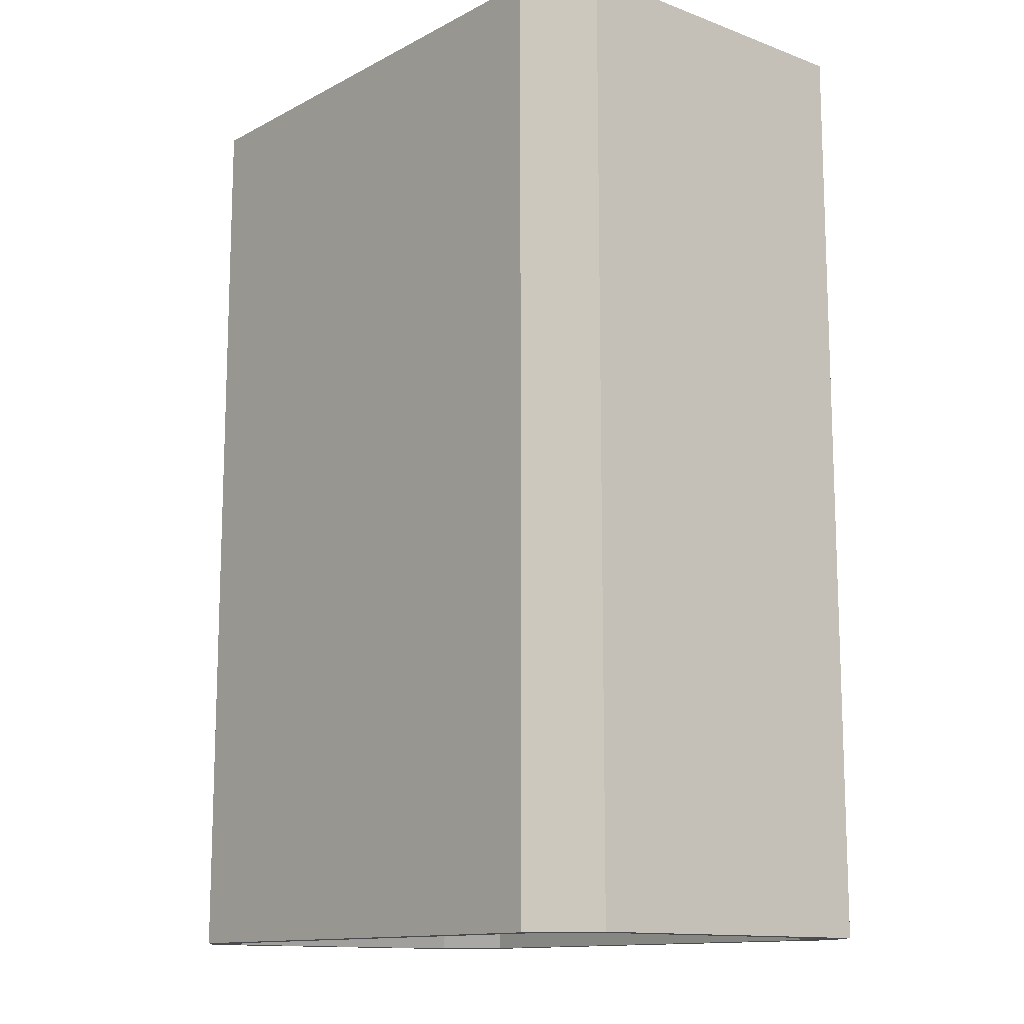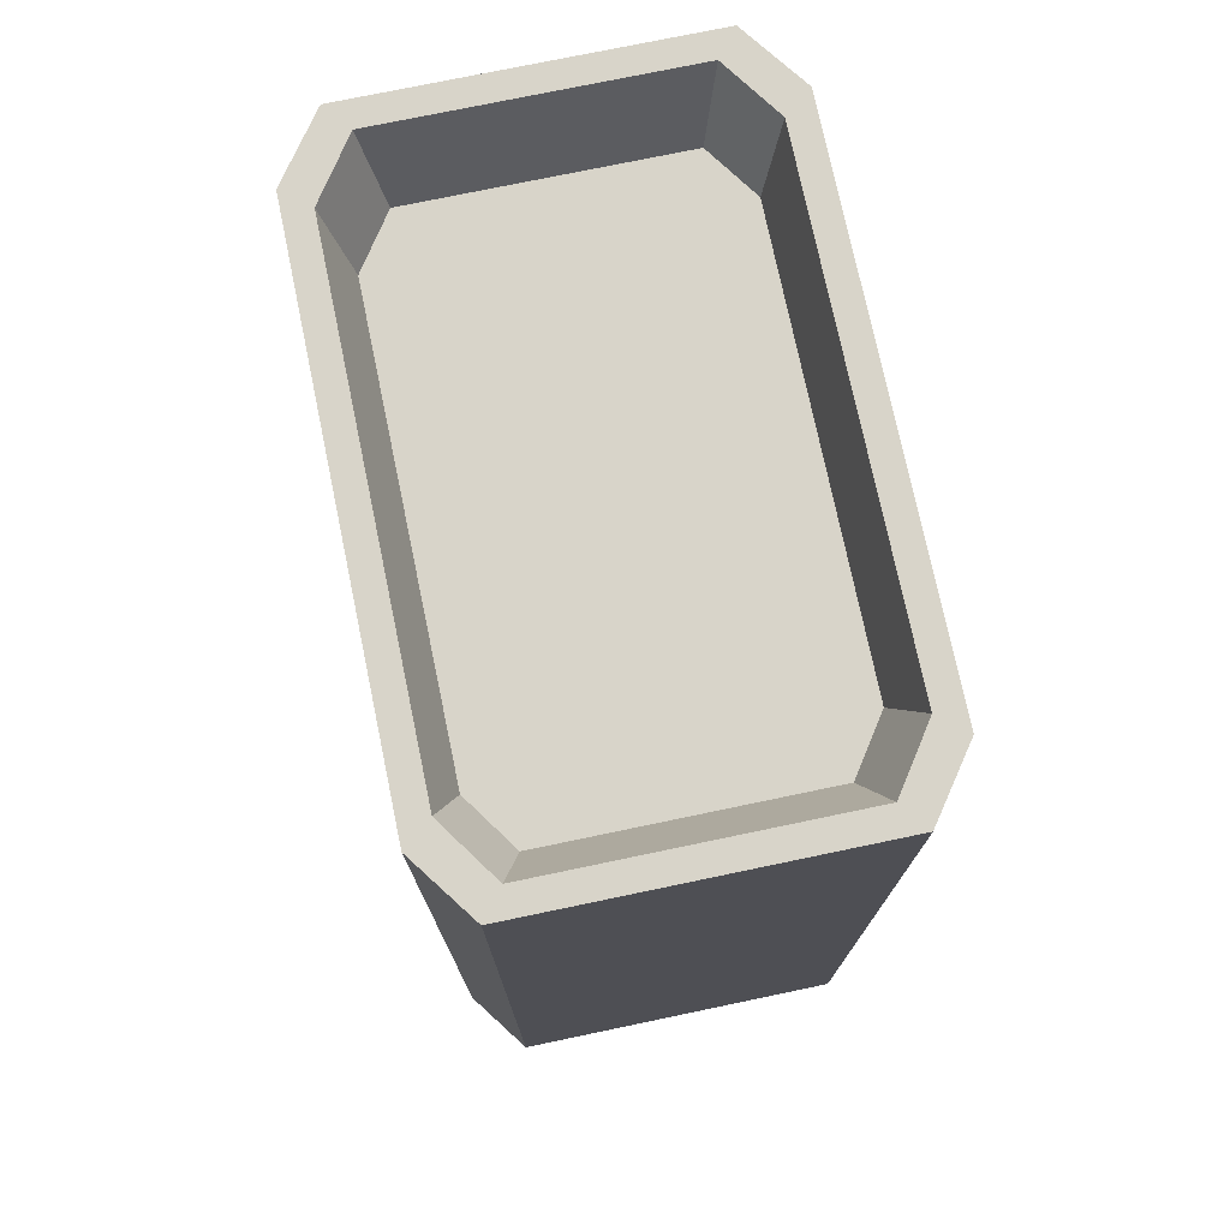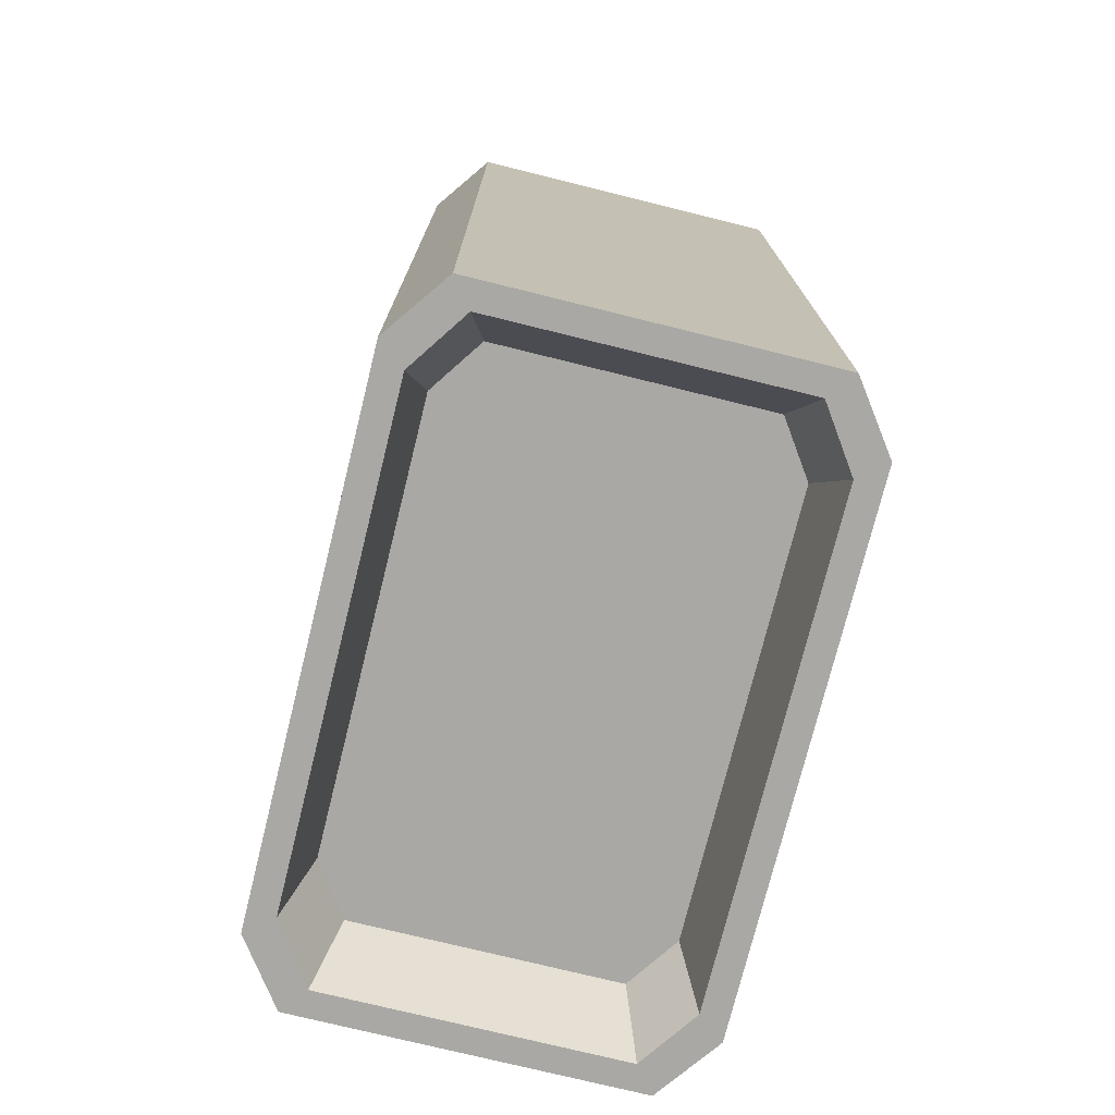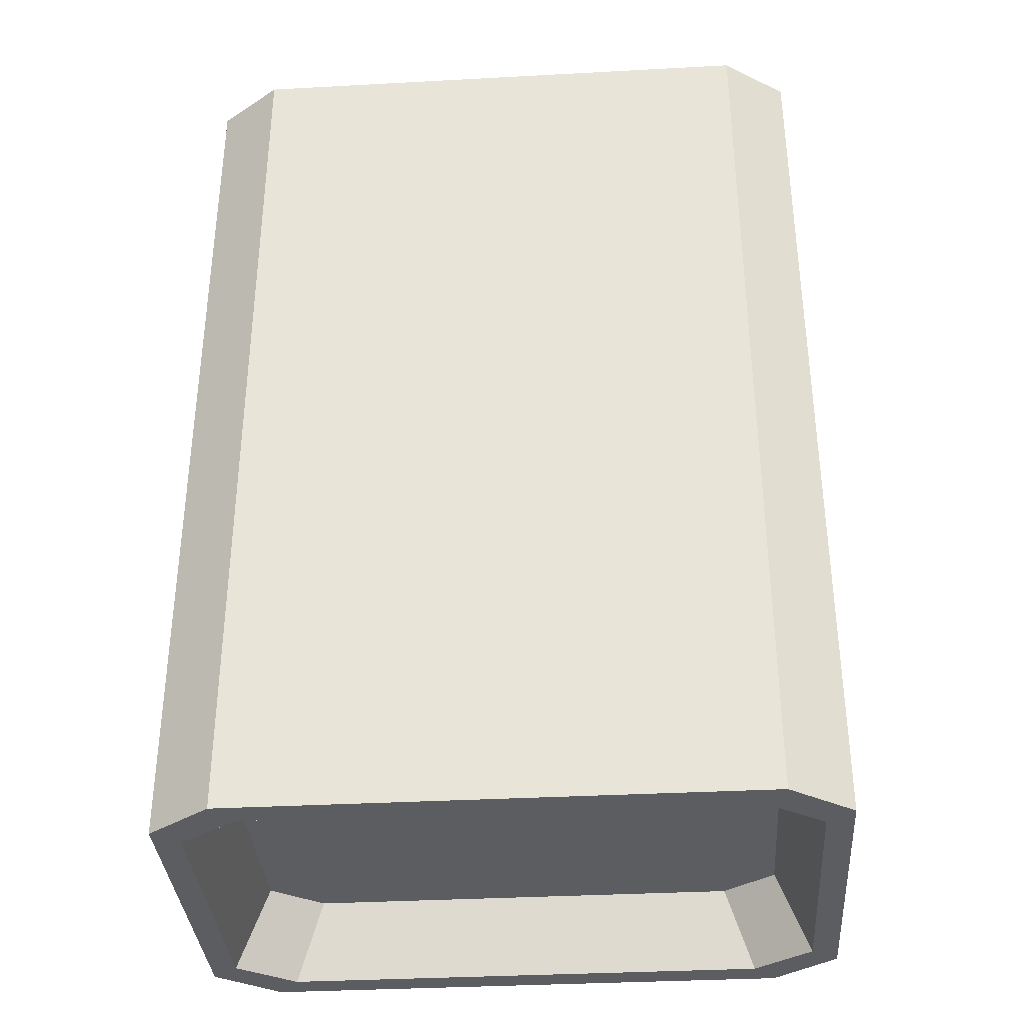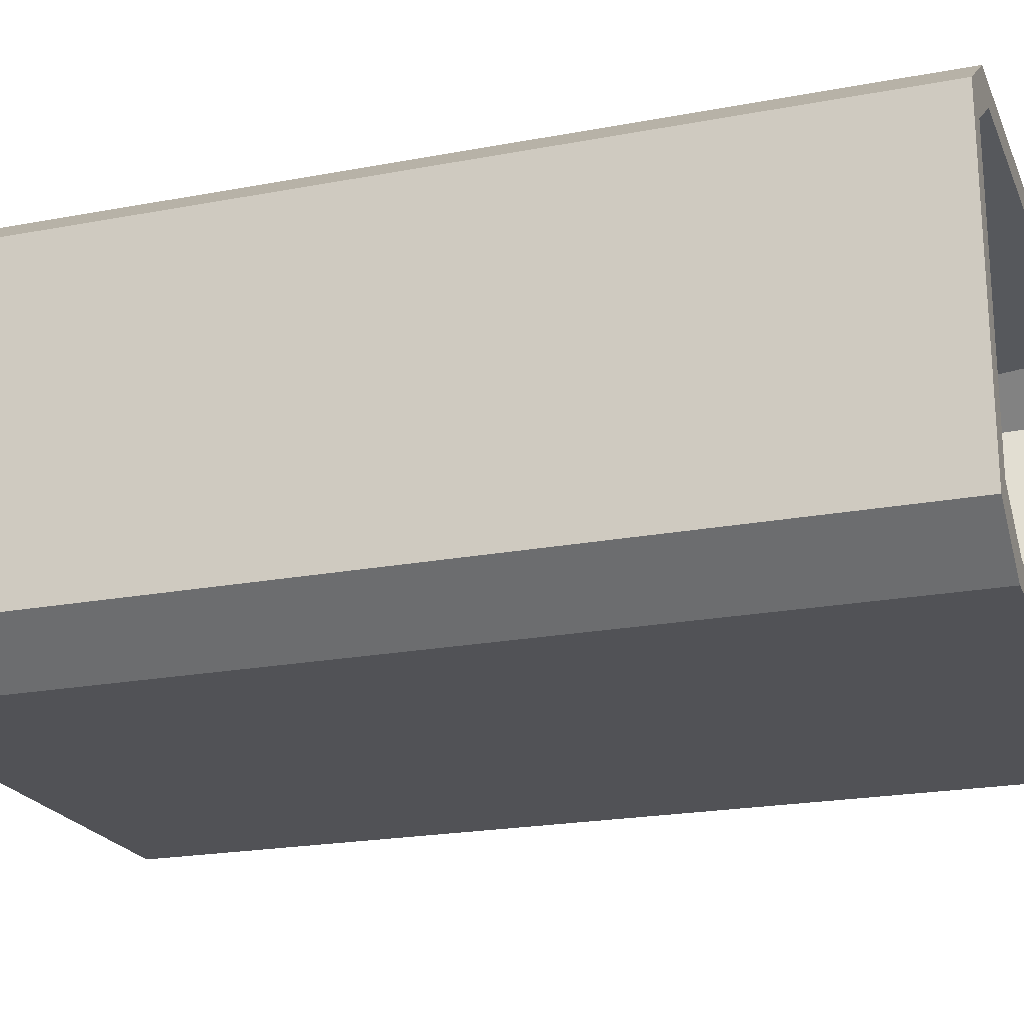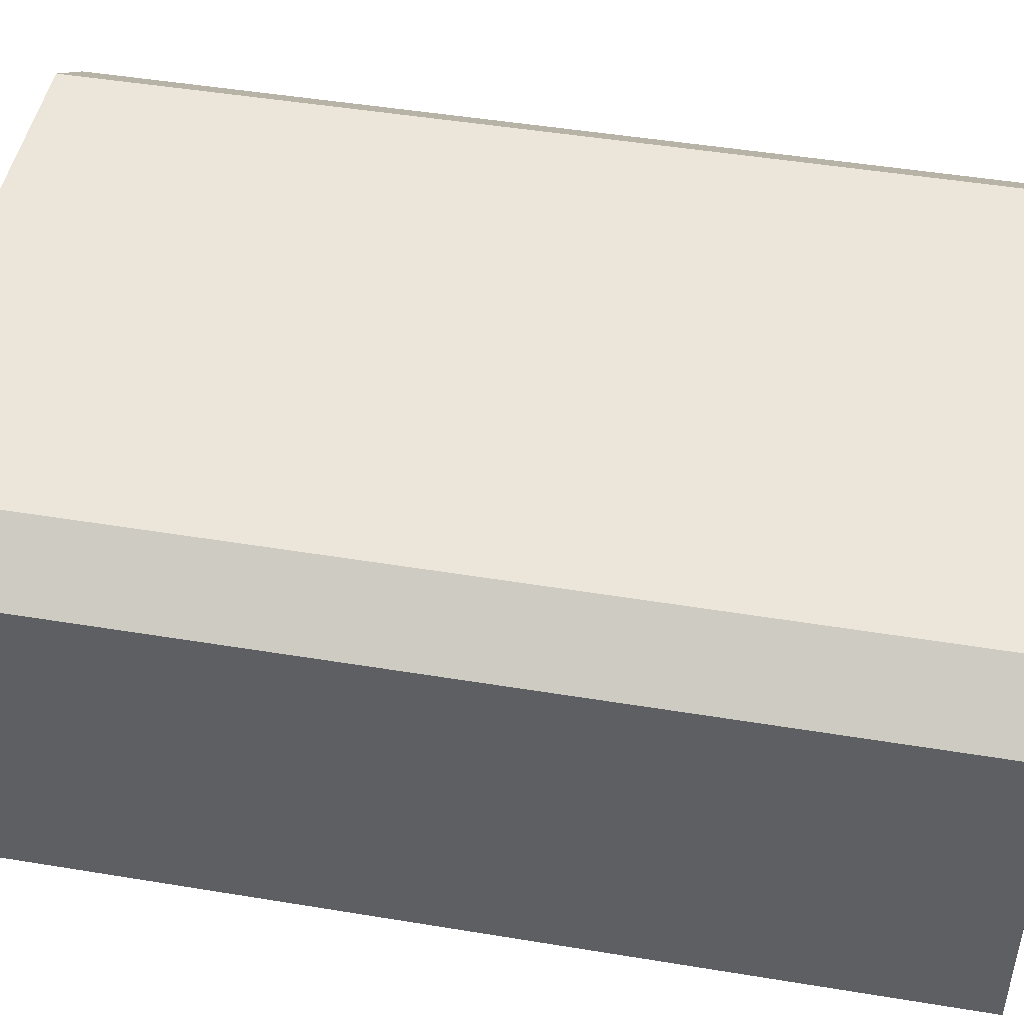
<metadata>
{"format":"obj","ext":"obj","renderer":"f3d","projection":"perspective","resolution":1024,"background":"white","views":[{"elev":-12.9,"azim":-130.2,"up":"+Y"},{"elev":75.1,"azim":78.2,"up":"+Y"},{"elev":-75.0,"azim":-103.9,"up":"+Y"},{"elev":-35.5,"azim":-175.9,"up":"+Y"},{"elev":-21.3,"azim":108.7,"up":"+Z"},{"elev":47.1,"azim":100.6,"up":"+Z"}]}
</metadata>
<code>
o cube1_sep97
v -0.8558 -1.28 2.449
v -0.8558 1.769 2.449
v 0.8558 1.769 2.449
v 0.8558 -1.28 2.449
v -0.8558 -1.28 1.073
v -0.8558 1.769 1.073
v 0.8558 1.769 1.073
v 0.8558 -1.28 1.073
v -1.062 -1.28 2.299
v -1.062 -1.28 1.222
v -1.062 1.769 2.299
v -1.062 1.769 1.222
v 1.062 1.769 2.299
v 1.062 1.769 1.222
v 1.062 -1.28 2.299
v 1.062 -1.28 1.222
v 0.7874 -1.28 2.363
v -0.7874 -1.28 2.363
v -0.9775 -1.28 2.232
v -0.9775 -1.28 1.289
v -0.7874 -1.28 1.158
v 0.7874 -1.28 1.158
v 0.9775 -1.28 1.289
v 0.9775 -1.28 2.232
v -0.7874 1.769 2.363
v 0.7874 1.769 2.363
v 0.9775 1.769 2.232
v 0.9775 1.769 1.289
v 0.7874 1.769 1.158
v -0.7874 1.769 1.158
v -0.9775 1.769 1.289
v -0.9775 1.769 2.232
v -0.6976 1.51 2.295
v 0.6976 1.51 2.295
v 0.866 1.51 2.179
v 0.866 1.51 1.343
v 0.6976 1.51 1.227
v -0.6976 1.51 1.227
v -0.866 1.51 1.343
v -0.866 1.51 2.179
v 0.6976 -1.021 2.295
v -0.6976 -1.021 2.295
v -0.866 -1.021 2.179
v -0.866 -1.021 1.343
v -0.6976 -1.021 1.227
v 0.6976 -1.021 1.227
v 0.866 -1.021 1.343
v 0.866 -1.021 2.179
g cube1_sep97_cube1_sep28_auv
f 1 4 2
f 1 18 4
f 2 4 3
f 2 9 1
f 2 32 11
f 3 26 2
f 4 13 3
f 4 24 15
f 5 7 8
f 5 12 6
f 5 20 10
f 6 7 5
f 6 30 7
f 7 16 8
f 7 28 14
f 8 22 5
f 9 12 10
f 9 18 1
f 10 12 5
f 10 20 9
f 11 9 2
f 11 32 12
f 12 9 11
f 12 30 6
f 13 16 14
f 13 26 3
f 14 16 7
f 14 28 13
f 15 13 4
f 15 24 16
f 16 13 15
f 16 22 8
f 17 4 18
f 17 24 4
f 17 41 24
f 18 9 19
f 18 41 17
f 19 9 20
f 19 43 18
f 20 5 21
f 20 43 19
f 21 5 22
f 21 45 20
f 22 16 23
f 22 45 21
f 23 16 24
f 23 47 22
f 24 47 23
f 25 2 26
f 25 32 2
f 25 33 32
f 26 13 27
f 26 33 25
f 27 13 28
f 27 35 26
f 28 7 29
f 28 35 27
f 29 7 30
f 29 37 28
f 30 12 31
f 30 37 29
f 31 12 32
f 31 39 30
f 32 39 31
f 33 26 34
f 33 38 40
f 34 26 35
f 34 37 33
f 35 28 36
f 35 37 34
f 36 28 37
f 36 37 35
f 37 30 38
f 38 30 39
f 38 33 37
f 39 32 40
f 39 40 38
f 40 32 33
f 41 18 42
f 42 18 43
f 42 46 41
f 43 20 44
f 43 45 42
f 44 20 45
f 44 45 43
f 45 22 46
f 46 22 47
f 46 42 45
f 47 24 48
f 47 41 46
f 48 24 41
f 48 41 47

</code>
